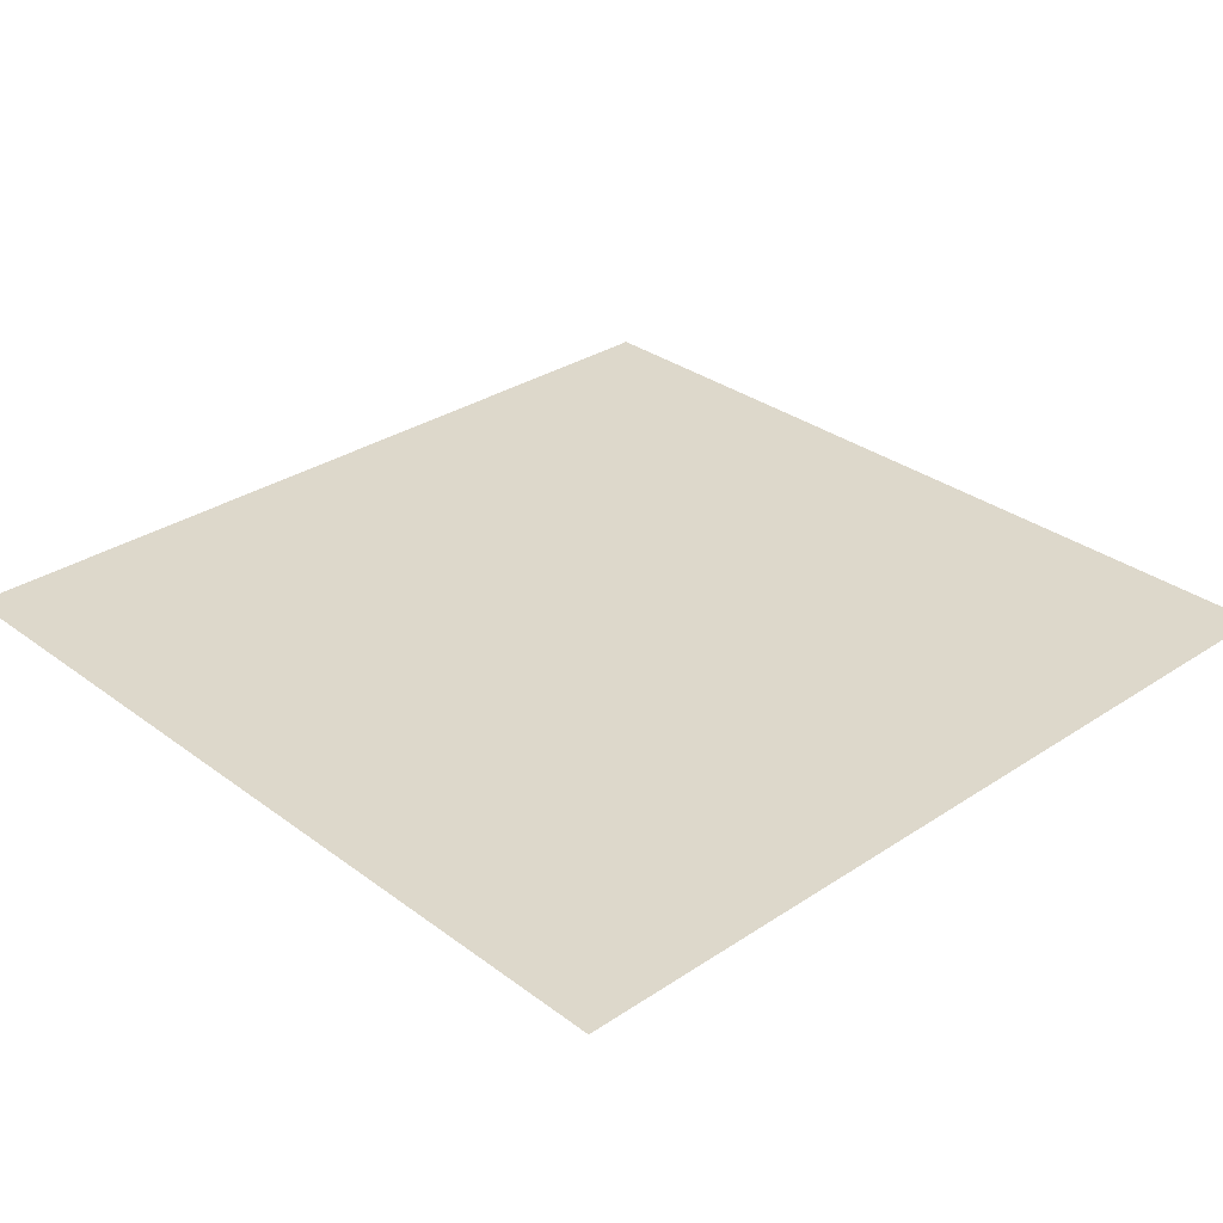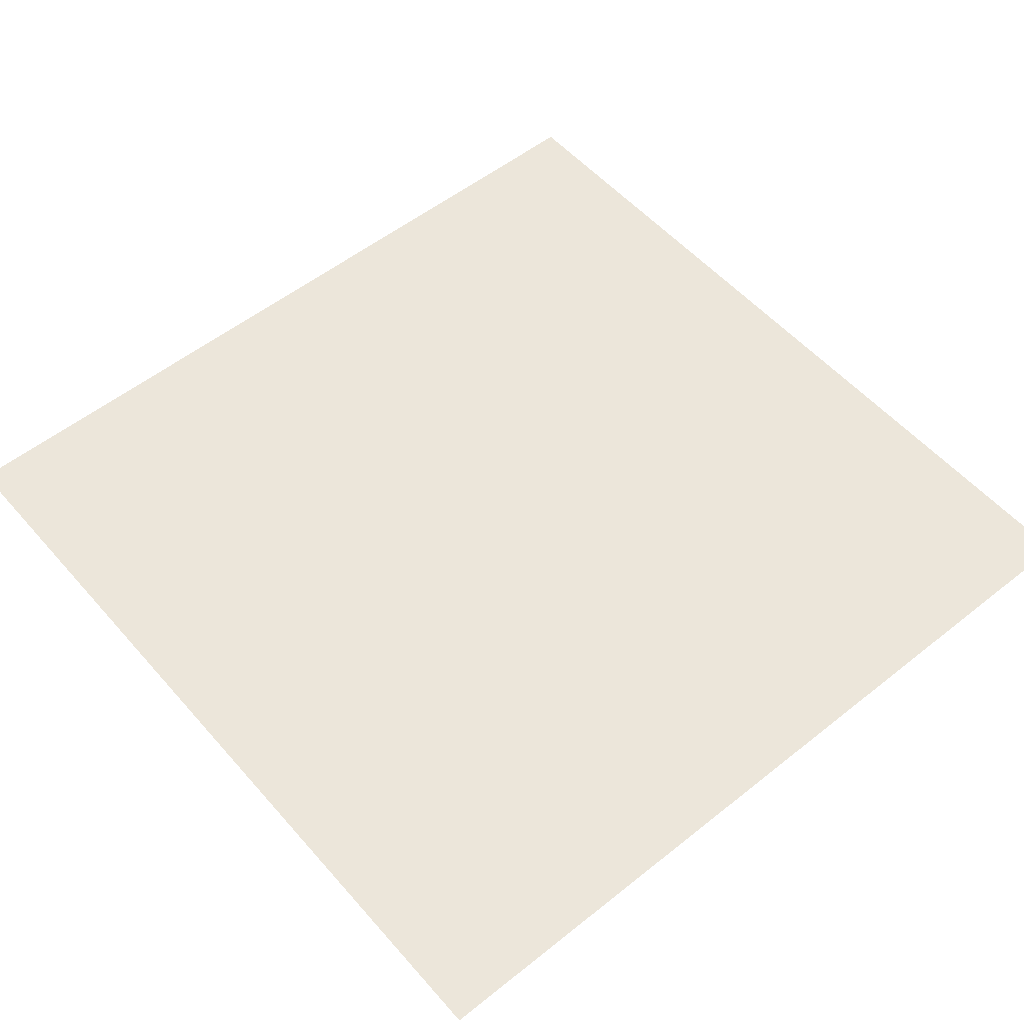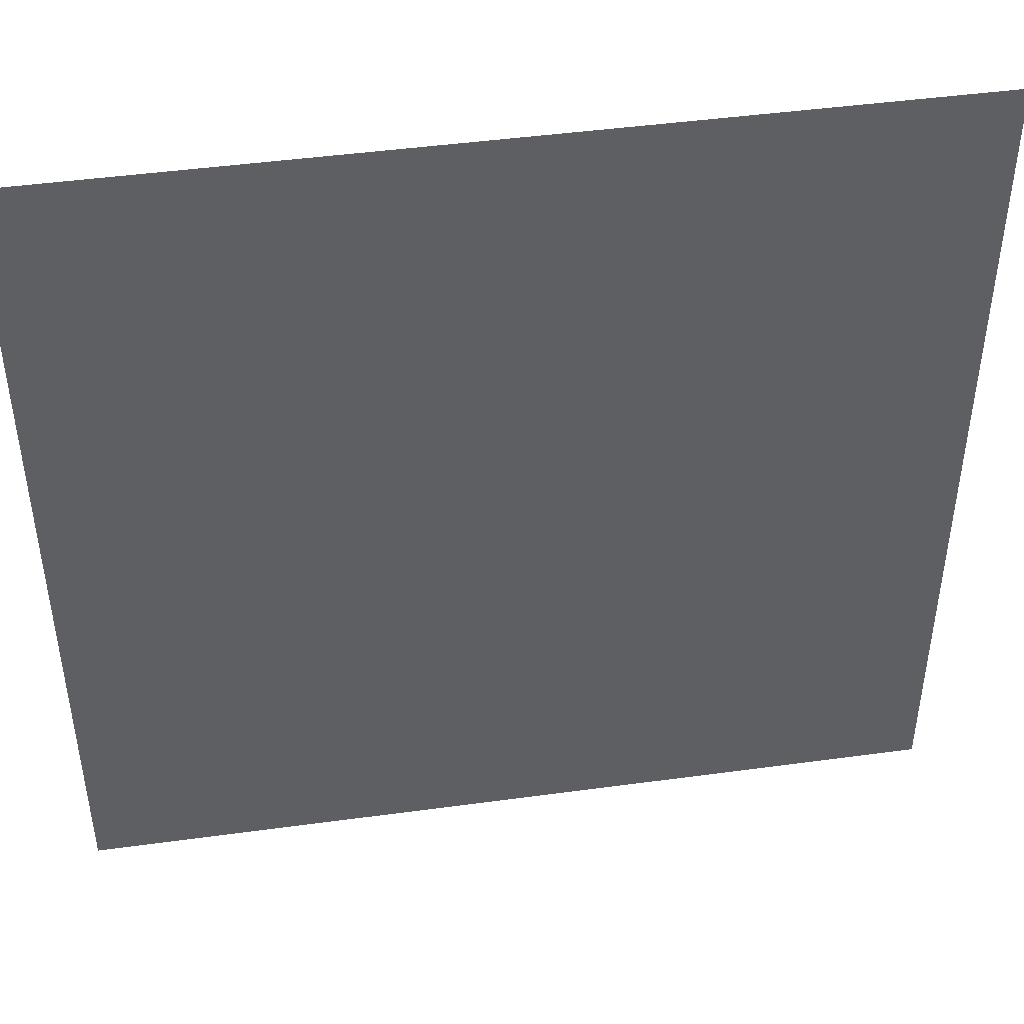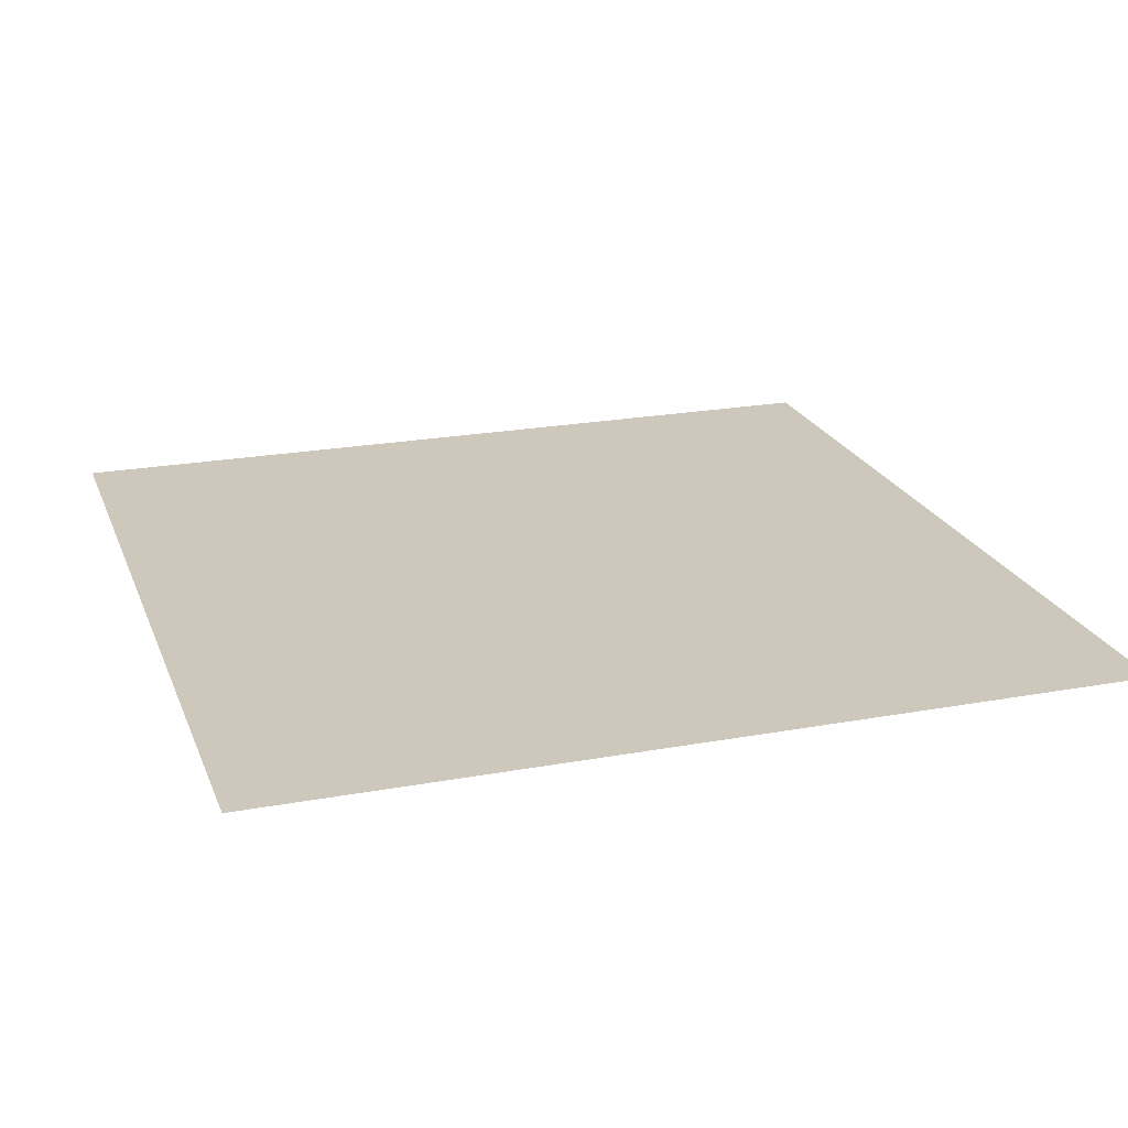
<metadata>
{"format":"obj","ext":"obj","renderer":"f3d","projection":"perspective","resolution":1024,"background":"white","views":[{"elev":31.1,"azim":46.6,"up":"+Y"},{"elev":54.2,"azim":-40.2,"up":"+Y"},{"elev":45.8,"azim":171.1,"up":"+Z"},{"elev":22.0,"azim":162.2,"up":"+Y"}]}
</metadata>
<code>
v -0.5 0.5 0.5
v 0.5 0.5 0.5
v -0.5 0.5 -0.5
v 0.5 0.5 -0.5
f 1 2 3
f 3 2 4

</code>
